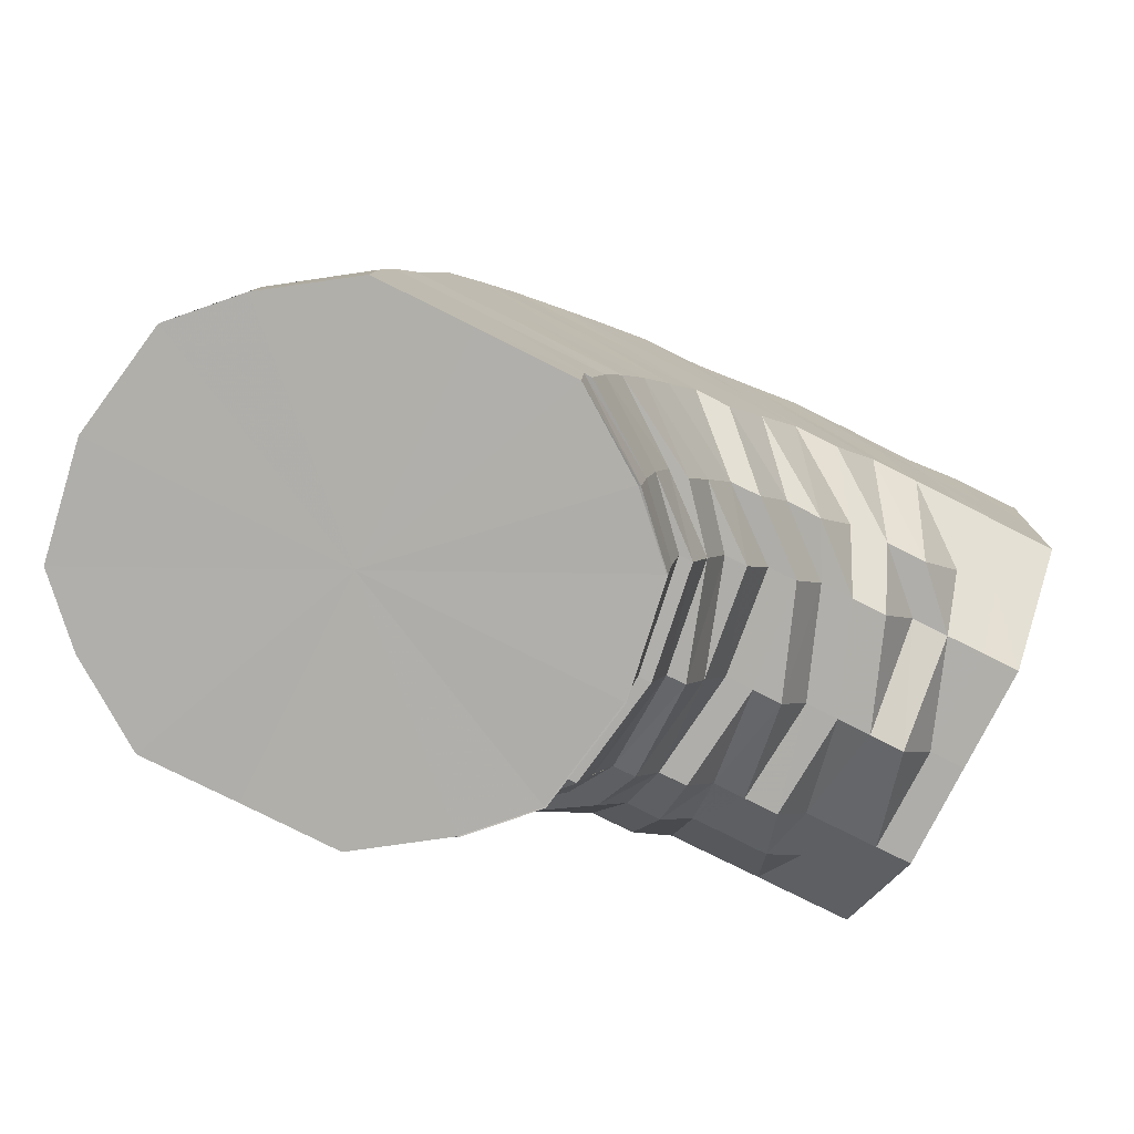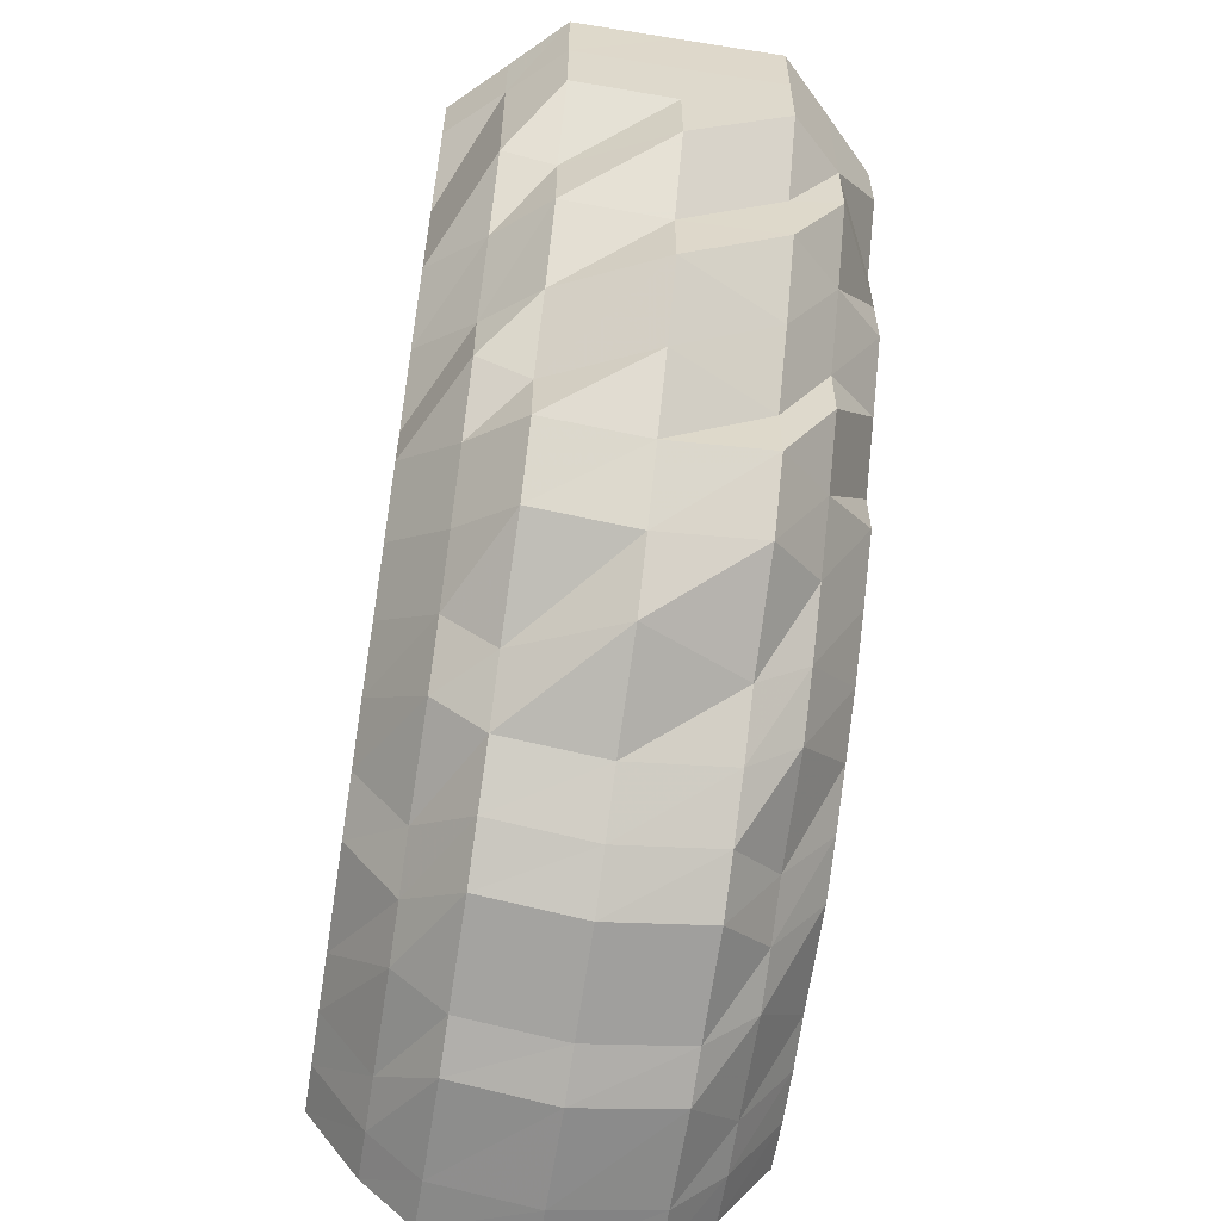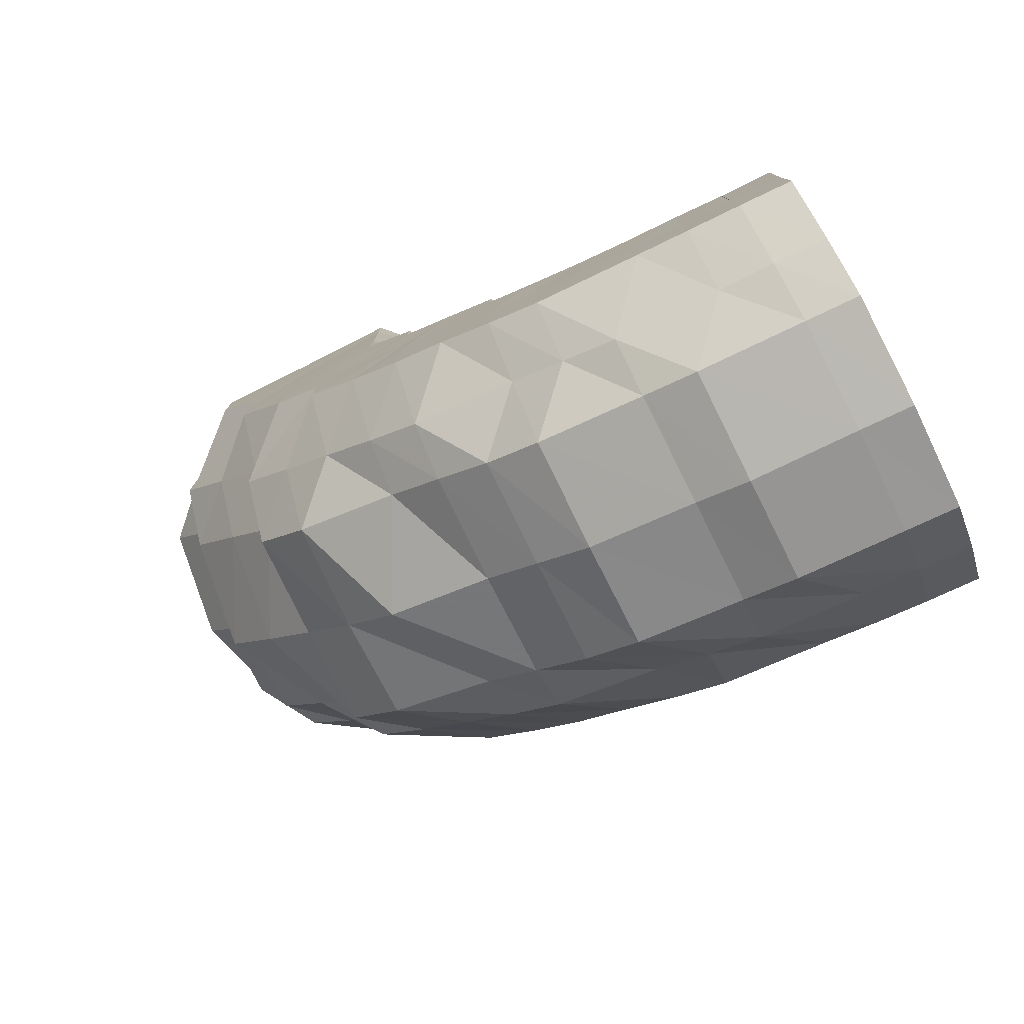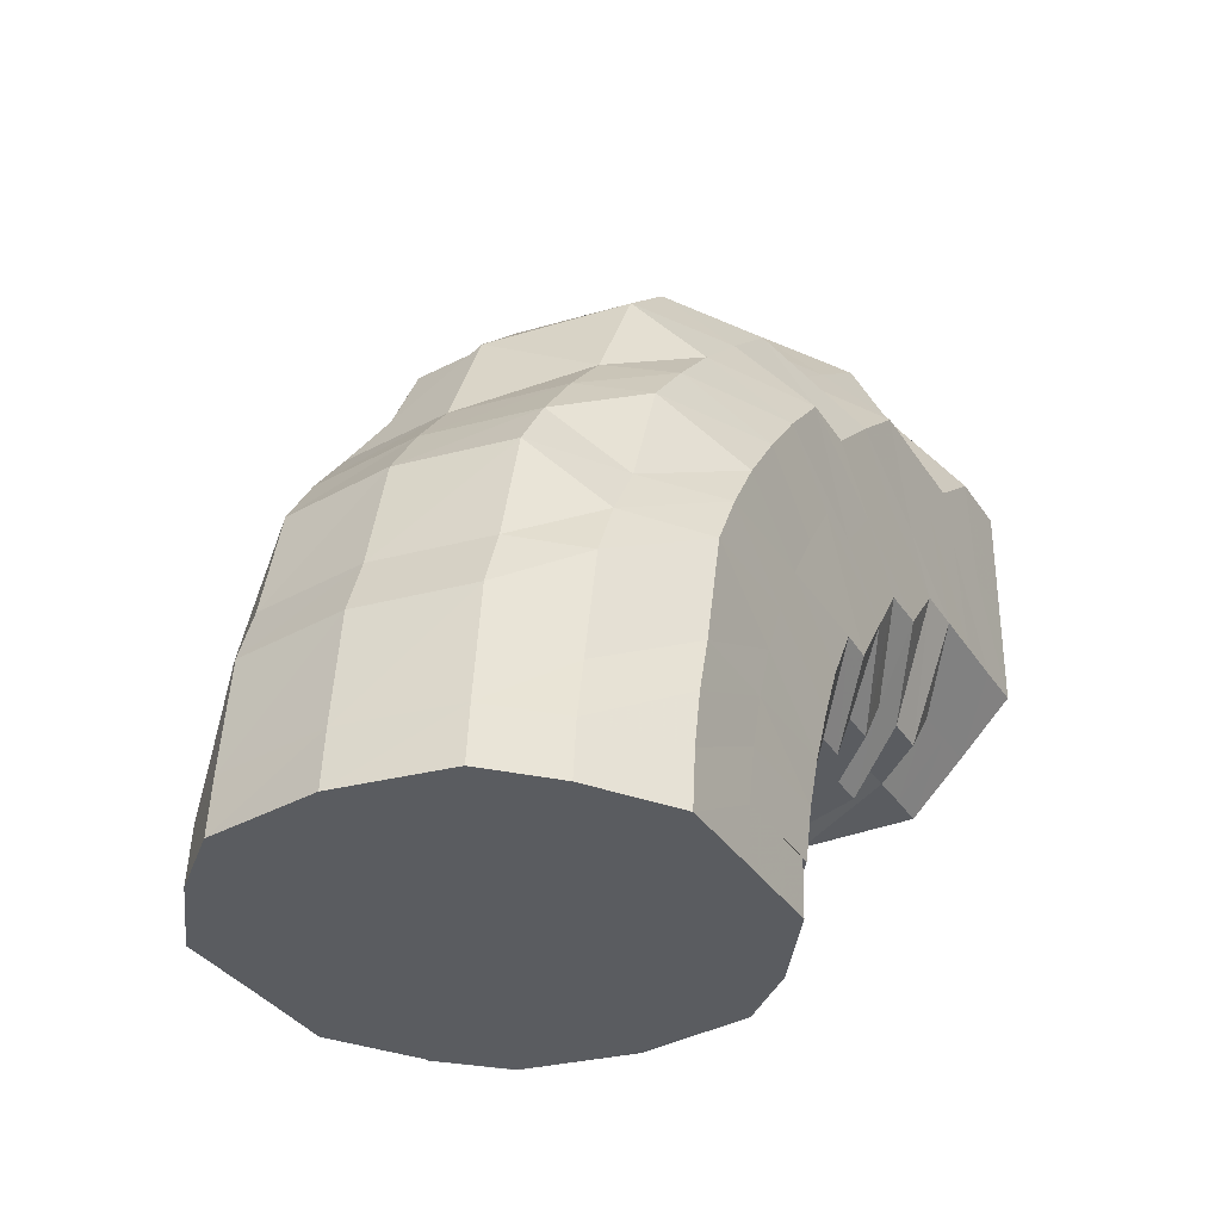
<metadata>
{"format":"obj","ext":"obj","renderer":"f3d","projection":"perspective","resolution":1024,"background":"white","views":[{"elev":-77.9,"azim":-116.7,"up":"+Y"},{"elev":-58.4,"azim":170.7,"up":"+Z"},{"elev":-79.0,"azim":-63.4,"up":"+Z"},{"elev":-34.0,"azim":-151.8,"up":"+Y"}]}
</metadata>
<code>
o 11781
v 2206 1876 14.59
v 2206 1876 14.59
v 2206 1876 14.59
v 2206 1876 14.59
v 2206 1876 14.6
v 2206 1876 14.59
v 2206 1876 14.6
v 2206 1876 14.61
v 2206 1876 14.6
v 2206 1876 14.59
v 2206 1876 14.59
v 2206 1876 14.6
v 2205 1876 14.59
v 2206 1876 14.59
v 2205 1876 14.59
v 2206 1876 14.59
v 2205 1876 14.59
v 2205 1876 14.6
v 2205 1876 14.6
v 2205 1876 14.6
v 2205 1876 14.6
v 2205 1876 14.59
v 2205 1876 14.6
v 2205 1876 14.61
v 2205 1876 14.62
v 2205 1876 14.61
v 2205 1876 14.6
v 2205 1876 14.61
v 2205 1876 14.63
v 2205 1876 14.63
v 2205 1876 14.63
v 2205 1876 14.61
v 2205 1876 14.63
v 2205 1876 14.65
v 2205 1876 14.65
v 2205 1876 14.63
v 2205 1876 14.65
v 2205 1876 14.66
v 2205 1876 14.65
v 2205 1876 14.66
v 2205 1876 14.66
v 2205 1876 14.65
v 2205 1876 14.67
v 2205 1876 14.65
v 2205 1876 14.68
v 2205 1876 14.64
v 2205 1876 14.67
v 2205 1876 14.62
v 2205 1876 14.66
v 2205 1876 14.64
v 2205 1876 14.61
v 2205 1876 14.63
v 2205 1876 14.66
v 2205 1876 14.6
v 2205 1876 14.62
v 2205 1876 14.65
v 2205 1876 14.63
v 2205 1876 14.61
v 2206 1876 14.6
v 2205 1876 14.62
v 2206 1876 14.6
v 2206 1876 14.6
v 2206 1876 14.6
v 2205 1876 14.61
v 2206 1876 14.6
v 2206 1876 14.61
v 2206 1876 14.61
v 2206 1876 14.61
v 2206 1876 14.61
v 2206 1876 14.62
v 2206 1876 14.61
v 2206 1876 14.61
v 2206 1876 14.63
v 2206 1876 14.63
v 2206 1876 14.63
v 2206 1876 14.65
v 2206 1876 14.63
v 2206 1876 14.65
v 2206 1876 14.66
v 2206 1876 14.65
v 2206 1876 14.65
v 2206 1876 14.63
v 2206 1876 14.66
v 2206 1876 14.66
v 2206 1876 14.67
v 2206 1876 14.66
v 2206 1876 14.63
v 2206 1876 14.65
v 2206 1876 14.66
v 2206 1876 14.67
v 2206 1876 14.66
v 2206 1876 14.67
v 2206 1876 14.62
v 2206 1876 14.64
v 2206 1876 14.62
v 2206 1876 14.63
v 2206 1876 14.61
v 2206 1876 14.62
v 2206 1876 14.64
v 2206 1876 14.63
v 2206 1876 14.65
v 2206 1876 14.66
v 2206 1876 14.66
v 2206 1876 14.65
v 2206 1876 14.67
v 2206 1876 14.67
v 2206 1876 14.67
v 2206 1876 14.67
v 2206 1876 14.67
v 2206 1876 14.68
v 2205 1876 14.67
v 2206 1876 14.67
v 2206 1876 14.68
v 2206 1876 14.67
v 2206 1876 14.68
v 2205 1876 14.67
v 2205 1876 14.67
v 2206 1876 14.68
v 2205 1876 14.67
v 2205 1876 14.66
v 2205 1876 14.66
v 2205 1876 14.66
v 2205 1876 14.67
v 2205 1876 14.66
v 2205 1876 14.65
v 2206 1876 14.68
v 2206 1876 14.67
v 2206 1876 14.68
v 2205 1876 14.67
v 2205 1876 14.66
v 2206 1876 14.68
v 2206 1876 14.68
v 2205 1876 14.68
v 2206 1876 14.67
v 2206 1876 14.66
v 2206 1876 14.67
v 2206 1876 14.68
v 2206 1876 14.67
v 2206 1876 14.66
v 2206 1876 14.64
v 2206 1876 14.69
v 2206 1876 14.68
v 2206 1876 14.69
v 2205 1876 14.68
v 2206 1876 14.69
v 2206 1876 14.69
v 2206 1876 14.67
v 2206 1876 14.66
v 2206 1876 14.69
v 2206 1876 14.65
v 2206 1876 14.67
v 2206 1876 14.68
v 2206 1876 14.69
v 2206 1876 14.66
v 2206 1876 14.64
v 2206 1876 14.65
v 2206 1876 14.63
v 2206 1876 14.62
v 2206 1876 14.63
v 2206 1876 14.65
v 2206 1876 14.62
v 2206 1876 14.63
v 2206 1876 14.64
v 2205 1876 14.62
v 2205 1876 14.63
v 2205 1876 14.65
v 2205 1876 14.63
v 2205 1876 14.64
v 2205 1876 14.65
v 2205 1876 14.64
v 2205 1876 14.65
v 2205 1876 14.66
v 2205 1876 14.66
v 2205 1876 14.66
v 2205 1876 14.67
v 2205 1876 14.67
v 2205 1876 14.67
v 2205 1876 14.68
v 2205 1876 14.68
v 2205 1876 14.69
v 2205 1876 14.67
v 2205 1876 14.7
v 2205 1876 14.66
v 2205 1876 14.69
v 2205 1876 14.68
v 2205 1876 14.66
v 2205 1876 14.67
v 2205 1876 14.7
v 2206 1876 14.66
v 2205 1876 14.67
v 2205 1876 14.69
v 2205 1876 14.69
v 2206 1876 14.66
v 2206 1876 14.67
v 2205 1876 14.68
v 2206 1876 14.66
v 2206 1876 14.67
v 2206 1876 14.68
v 2206 1876 14.67
v 2206 1876 14.67
v 2206 1876 14.68
v 2206 1876 14.68
v 2206 1876 14.68
v 2206 1876 14.69
v 2206 1876 14.69
v 2206 1876 14.69
v 2206 1876 14.69
v 2206 1876 14.7
v 2206 1876 14.7
v 2206 1876 14.7
v 2206 1876 14.71
v 2205 1876 14.7
v 2206 1876 14.71
v 2205 1876 14.71
v 2205 1876 14.7
v 2205 1876 14.72
v 2205 1876 14.71
v 2205 1876 14.72
v 2205 1876 14.71
v 2205 1876 14.72
v 2205 1876 14.73
v 2205 1876 14.73
v 2205 1876 14.74
v 2205 1876 14.73
v 2205 1876 14.74
v 2205 1876 14.73
v 2205 1876 14.74
v 2205 1876 14.74
v 2205 1876 14.74
v 2205 1876 14.74
v 2205 1876 14.74
v 2206 1876 14.73
v 2205 1876 14.74
v 2206 1876 14.74
v 2206 1876 14.74
v 2206 1876 14.73
v 2206 1876 14.74
v 2206 1876 14.74
v 2206 1876 14.72
v 2206 1876 14.73
v 2206 1876 14.74
v 2206 1876 14.74
v 2206 1876 14.71
v 2206 1876 14.72
v 2206 1876 14.73
v 2206 1876 14.74
v 2206 1876 14.74
v 2206 1876 14.7
v 2206 1876 14.71
v 2206 1876 14.72
v 2206 1876 14.73
v 2206 1876 14.74
v 2206 1876 14.74
v 2206 1876 14.72
v 2206 1876 14.72
v 2206 1876 14.73
v 2206 1876 14.74
v 2206 1876 14.74
v 2206 1876 14.71
v 2206 1876 14.74
v 2206 1876 14.74
v 2206 1876 14.74
v 2206 1876 14.74
v 2206 1876 14.74
v 2206 1876 14.74
v 2206 1876 14.74
v 2206 1876 14.73
v 2206 1876 14.74
v 2205 1876 14.74
v 2206 1876 14.74
v 2205 1876 14.74
v 2205 1876 14.74
v 2206 1876 14.74
v 2205 1876 14.74
v 2205 1876 14.74
v 2205 1876 14.73
v 2205 1876 14.74
v 2205 1876 14.74
v 2205 1876 14.74
v 2205 1876 14.72
v 2205 1876 14.73
v 2205 1876 14.72
v 2205 1876 14.73
v 2205 1876 14.72
v 2205 1876 14.71
v 2205 1876 14.71
v 2205 1876 14.72
v 2206 1876 14.73
v 2205 1876 14.7
v 2205 1876 14.72
v 2206 1876 14.72
v 2206 1876 14.73
v 2206 1876 14.72
v 2206 1876 14.72
v 2206 1876 14.72
v 2206 1876 14.72
v 2206 1876 14.71
v 2205 1876 14.71
v 2206 1876 14.71
v 2206 1876 14.71
v 2206 1876 14.7
v 2206 1876 14.7
v 2206 1876 14.7
v 2206 1876 14.7
v 2206 1876 14.7
v 2206 1876 14.7
v 2206 1876 14.7
v 2206 1876 14.69
v 2205 1876 14.7
v 2205 1876 14.7
v 2205 1876 14.69
v 2205 1876 14.69
v 2205 1876 14.7
v 2205 1876 14.69
v 2205 1876 14.69
v 2205 1876 14.68
v 2205 1876 14.67
v 2206 1876 14.67
v 2206 1876 14.67
v 2205 1876 14.67
v 2205 1876 14.67
v 2205 1876 14.66
v 2205 1876 14.66
v 2205 1876 14.66
v 2205 1876 14.65
v 2205 1876 14.65
v 2206 1876 14.65
v 2206 1876 14.66
v 2206 1876 14.63
v 2206 1876 14.61
v 2206 1876 14.6
v 2206 1876 14.59
v 2206 1876 14.59
v 2205 1876 14.59
v 2205 1876 14.6
v 2205 1876 14.61
v 2205 1876 14.63
v 2205 1876 14.65
v 2205 1876 14.66
v 2205 1876 14.65
v 2205 1876 14.65
f 1 2 3
f 3 4 5
f 2 4 6
f 5 7 8
f 4 7 9
f 2 10 4
f 4 11 7
f 10 11 4
f 11 12 7
f 13 10 2
f 10 14 11
f 15 13 2
f 15 2 16
f 17 15 1
f 13 18 10
f 18 14 10
f 19 13 15
f 20 18 13
f 19 20 13
f 21 19 15
f 21 15 22
f 23 21 17
f 24 19 21
f 25 20 19
f 24 25 19
f 26 24 21
f 26 21 27
f 28 26 23
f 29 24 26
f 30 25 24
f 29 30 24
f 31 29 26
f 31 26 32
f 33 31 28
f 34 29 31
f 35 31 36
f 37 35 33
f 38 35 37
f 34 39 29
f 39 30 29
f 40 39 34
f 41 40 42
f 40 43 39
f 39 44 30
f 43 44 39
f 45 43 40
f 44 46 30
f 30 46 25
f 43 47 44
f 46 48 25
f 25 48 20
f 44 49 46
f 47 49 44
f 46 50 48
f 49 50 46
f 48 51 20
f 20 51 18
f 50 52 48
f 48 52 51
f 49 53 50
f 51 54 18
f 18 54 14
f 52 55 51
f 51 55 54
f 50 56 52
f 53 56 50
f 52 57 55
f 56 57 52
f 55 58 54
f 54 59 14
f 54 58 59
f 55 60 58
f 57 60 55
f 14 59 61
f 14 61 11
f 11 61 12
f 59 62 61
f 58 63 59
f 59 63 62
f 60 64 58
f 58 64 63
f 61 65 12
f 61 62 65
f 12 65 66
f 63 67 62
f 62 68 65
f 62 67 68
f 63 69 67
f 64 69 63
f 65 68 70
f 65 70 66
f 12 66 71
f 7 12 71
f 7 71 72
f 8 71 73
f 71 66 74
f 71 74 75
f 73 74 76
f 66 77 74
f 66 70 77
f 74 77 78
f 76 78 79
f 74 78 80
f 77 81 78
f 70 82 77
f 77 82 81
f 78 81 83
f 78 83 84
f 84 83 85
f 81 86 83
f 84 85 87
f 82 88 81
f 81 88 86
f 89 86 90
f 91 92 85
f 70 93 82
f 68 93 70
f 93 94 82
f 82 94 88
f 68 95 93
f 67 95 68
f 93 96 94
f 95 96 93
f 67 97 95
f 69 97 67
f 95 98 96
f 97 98 95
f 96 99 94
f 98 100 96
f 96 100 99
f 94 99 101
f 94 101 88
f 88 101 102
f 88 102 86
f 99 103 101
f 100 104 99
f 99 104 103
f 86 102 105
f 86 105 106
f 101 107 102
f 101 103 107
f 102 108 105
f 102 107 108
f 90 105 109
f 105 108 110
f 109 110 111
f 105 110 112
f 107 113 108
f 114 115 110
f 111 116 38
f 115 117 116
f 110 118 116
f 110 116 119
f 117 120 121
f 116 121 122
f 116 123 121
f 122 124 125
f 113 126 118
f 127 113 128
f 128 126 129
f 126 45 123
f 129 45 130
f 113 131 126
f 126 132 45
f 131 132 126
f 132 133 45
f 45 133 43
f 133 47 43
f 134 131 113
f 107 134 113
f 103 134 107
f 103 135 134
f 104 135 103
f 134 136 131
f 135 136 134
f 136 137 131
f 131 137 132
f 135 138 136
f 104 139 135
f 139 138 135
f 140 139 104
f 100 140 104
f 137 141 132
f 132 141 133
f 136 142 137
f 138 142 136
f 137 143 141
f 142 143 137
f 141 144 133
f 133 144 47
f 143 145 141
f 141 145 144
f 142 146 143
f 138 147 142
f 147 146 142
f 148 147 138
f 139 148 138
f 143 149 145
f 146 149 143
f 150 148 139
f 140 150 139
f 148 151 147
f 147 152 146
f 151 152 147
f 146 153 149
f 152 153 146
f 150 154 148
f 154 151 148
f 155 150 140
f 156 154 150
f 155 156 150
f 157 155 140
f 157 140 100
f 98 157 100
f 158 157 98
f 97 158 98
f 159 155 157
f 158 159 157
f 160 156 155
f 159 160 155
f 161 158 97
f 69 161 97
f 162 159 158
f 161 162 158
f 163 160 159
f 162 163 159
f 164 161 69
f 64 164 69
f 165 162 161
f 164 165 161
f 166 163 162
f 165 166 162
f 167 164 64
f 60 167 64
f 168 165 164
f 167 168 164
f 169 166 165
f 168 169 165
f 170 167 60
f 57 170 60
f 171 168 167
f 170 171 167
f 172 169 168
f 171 172 168
f 173 170 57
f 56 173 57
f 174 171 170
f 173 174 170
f 175 172 171
f 174 175 171
f 176 173 56
f 53 176 56
f 177 174 173
f 176 177 173
f 178 175 174
f 177 178 174
f 175 179 172
f 178 180 175
f 180 179 175
f 179 181 172
f 172 181 169
f 180 182 179
f 181 183 169
f 169 183 166
f 179 184 181
f 182 184 179
f 181 185 183
f 184 185 181
f 183 186 166
f 166 186 163
f 185 187 183
f 183 187 186
f 184 188 185
f 186 189 163
f 163 189 160
f 187 190 186
f 186 190 189
f 185 191 187
f 188 191 185
f 187 192 190
f 191 192 187
f 189 193 160
f 160 193 156
f 190 194 189
f 189 194 193
f 192 195 190
f 190 195 194
f 193 196 156
f 156 196 154
f 194 197 193
f 193 197 196
f 195 198 194
f 194 198 197
f 196 199 154
f 154 199 151
f 197 200 196
f 196 200 199
f 198 201 197
f 197 201 200
f 199 202 151
f 151 202 152
f 200 203 199
f 199 203 202
f 201 204 200
f 200 204 203
f 202 205 152
f 152 205 153
f 203 206 202
f 202 206 205
f 204 207 203
f 203 207 206
f 201 208 204
f 204 209 207
f 208 209 204
f 210 208 201
f 198 210 201
f 208 211 209
f 212 210 198
f 195 212 198
f 210 213 208
f 213 211 208
f 212 214 210
f 214 213 210
f 215 212 195
f 192 215 195
f 216 214 212
f 215 216 212
f 217 215 192
f 191 217 192
f 218 216 215
f 217 218 215
f 219 217 191
f 188 219 191
f 220 218 217
f 219 220 217
f 218 221 216
f 220 222 218
f 222 221 218
f 222 223 221
f 221 224 216
f 216 224 214
f 221 225 224
f 224 226 214
f 224 227 226
f 214 226 213
f 228 229 224
f 230 228 221
f 229 231 226
f 226 232 213
f 226 233 232
f 213 232 211
f 228 229 234
f 230 228 234
f 229 231 234
f 231 235 232
f 231 235 234
f 232 236 211
f 232 237 236
f 235 238 236
f 235 238 234
f 211 236 239
f 211 239 209
f 236 240 239
f 236 241 240
f 238 242 240
f 238 242 234
f 209 239 243
f 209 243 207
f 239 240 244
f 239 244 243
f 240 245 244
f 240 246 245
f 242 247 245
f 242 247 234
f 207 243 248
f 207 248 206
f 243 244 249
f 243 249 248
f 244 245 250
f 244 250 249
f 245 251 250
f 245 252 251
f 247 253 251
f 247 253 234
f 250 251 254
f 249 250 255
f 250 254 255
f 251 256 254
f 251 257 256
f 253 258 256
f 253 258 234
f 249 255 259
f 248 249 259
f 258 260 234
f 258 260 261
f 256 262 261
f 260 263 234
f 260 263 264
f 261 265 264
f 263 266 234
f 256 261 267
f 263 266 268
f 254 256 267
f 266 269 234
f 264 270 268
f 266 269 271
f 269 272 234
f 268 273 271
f 269 272 274
f 272 275 234
f 275 230 234
f 275 230 222
f 272 275 276
f 276 277 222
f 276 222 220
f 274 278 276
f 271 279 274
f 280 276 220
f 274 276 280
f 280 220 219
f 271 274 281
f 281 274 280
f 282 280 219
f 281 280 282
f 282 219 188
f 283 271 281
f 268 271 283
f 284 281 282
f 283 281 284
f 285 282 188
f 284 282 285
f 285 188 184
f 182 285 184
f 286 284 285
f 286 285 182
f 287 283 284
f 287 284 286
f 288 268 283
f 288 283 287
f 264 268 288
f 289 286 182
f 289 182 180
f 290 287 286
f 290 286 289
f 291 288 287
f 291 287 290
f 292 264 288
f 292 288 291
f 261 264 292
f 267 261 292
f 293 292 291
f 267 292 293
f 294 291 290
f 293 291 294
f 295 267 293
f 254 267 295
f 255 254 295
f 295 293 296
f 296 293 294
f 255 295 297
f 297 295 296
f 259 255 297
f 294 290 298
f 298 290 289
f 296 294 299
f 299 294 298
f 297 296 300
f 300 296 299
f 259 297 301
f 301 297 300
f 302 259 301
f 248 259 302
f 206 248 302
f 206 302 205
f 205 302 303
f 302 301 303
f 205 303 153
f 301 300 304
f 303 301 304
f 153 303 305
f 303 304 305
f 153 305 149
f 304 300 306
f 300 299 306
f 305 304 307
f 304 306 307
f 149 305 308
f 305 307 308
f 149 308 145
f 306 299 309
f 299 298 309
f 307 306 310
f 306 309 310
f 308 307 311
f 307 310 311
f 145 308 312
f 308 311 312
f 145 312 144
f 309 298 313
f 298 289 313
f 313 289 180
f 313 180 178
f 309 313 314
f 314 313 178
f 310 309 314
f 314 178 177
f 310 314 315
f 315 314 177
f 311 310 315
f 315 177 176
f 311 315 316
f 316 315 176
f 312 311 316
f 316 176 53
f 312 316 317
f 317 316 53
f 144 312 317
f 317 53 49
f 144 317 47
f 47 317 49
f 85 106 318
f 85 318 87
f 92 319 318
f 319 320 321
f 318 112 321
f 318 321 87
f 320 322 323
f 321 119 323
f 321 323 87
f 323 324 325
f 323 326 87
f 327 328 87
f 329 327 87
f 330 329 87
f 331 330 87
f 332 331 87
f 333 332 87
f 334 333 87
f 335 334 87
f 336 335 87
f 337 336 87
f 338 337 87
f 339 340 341

</code>
